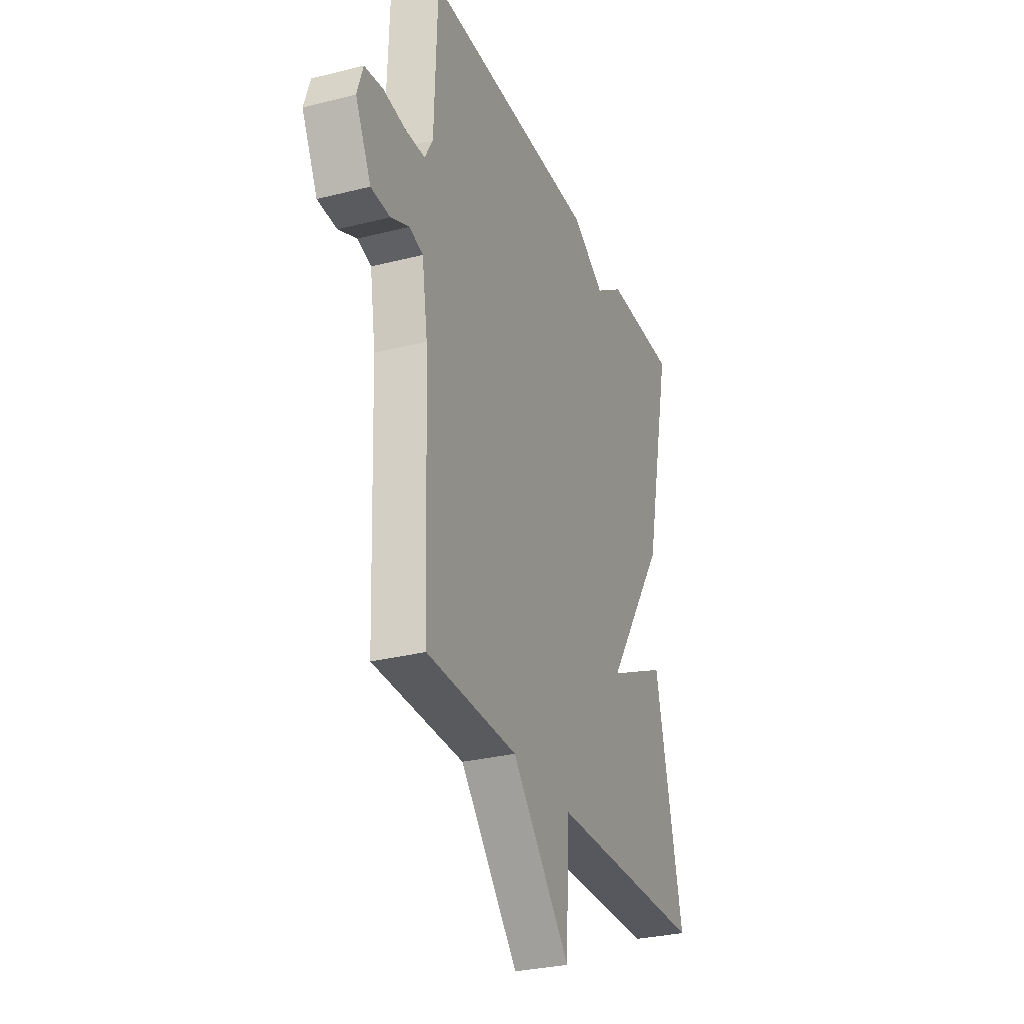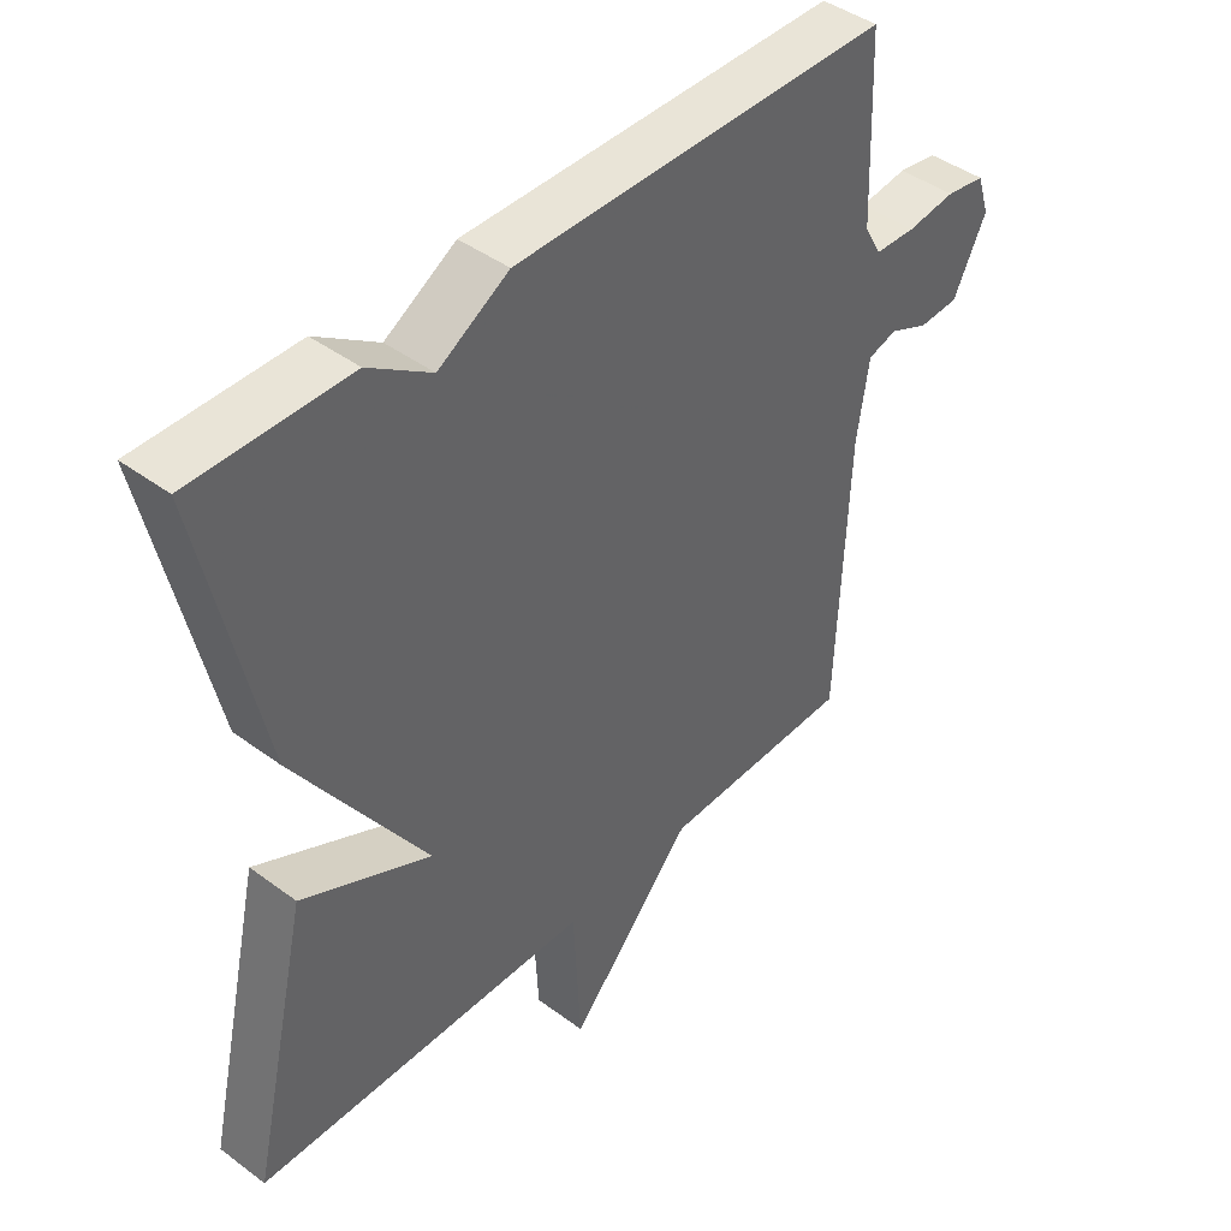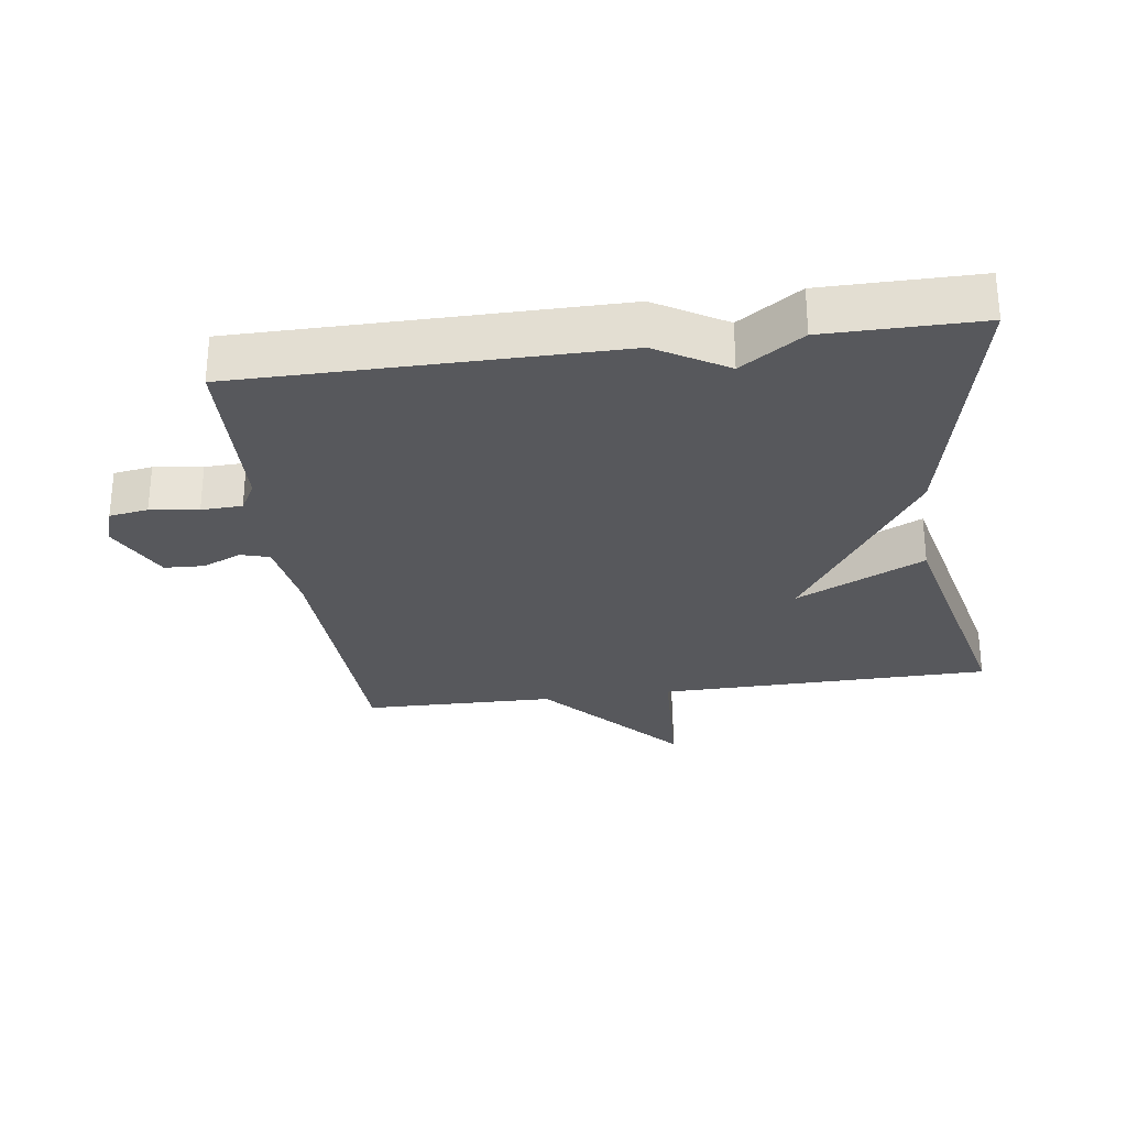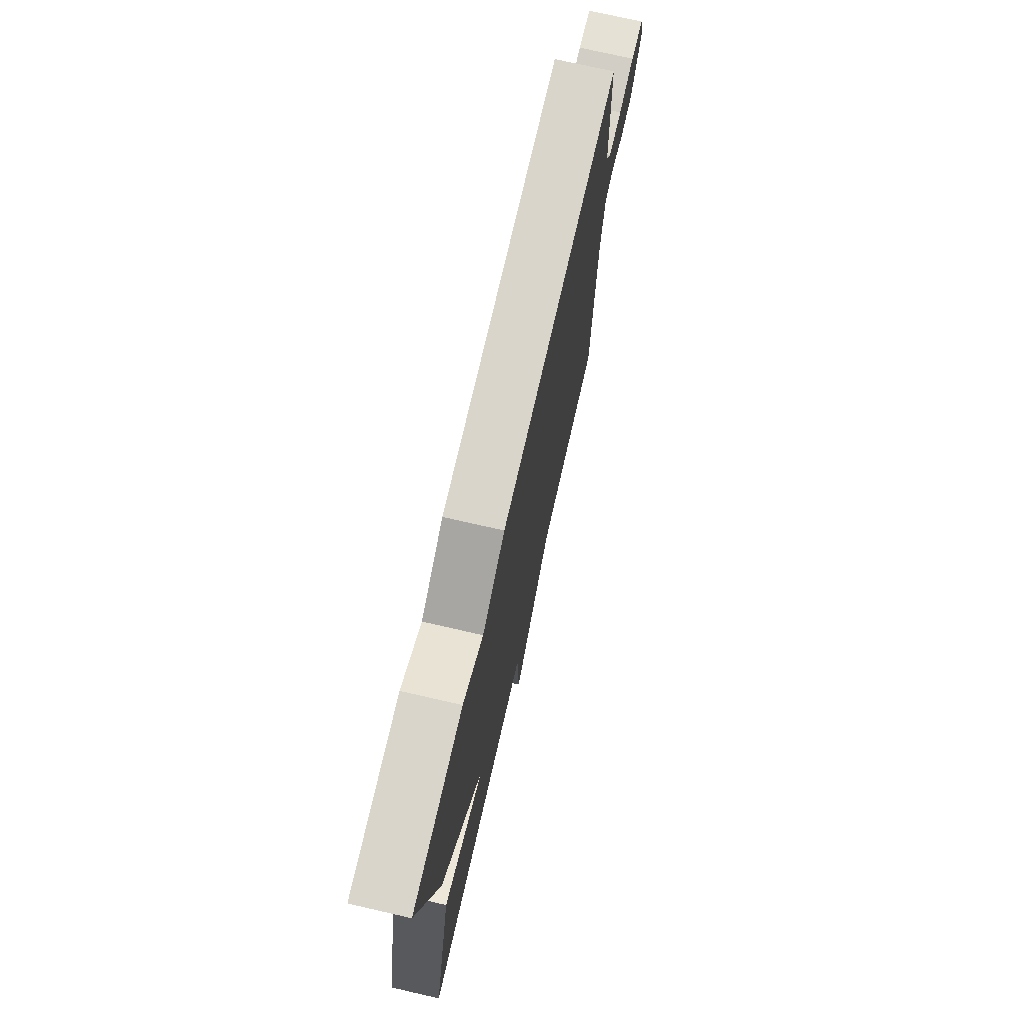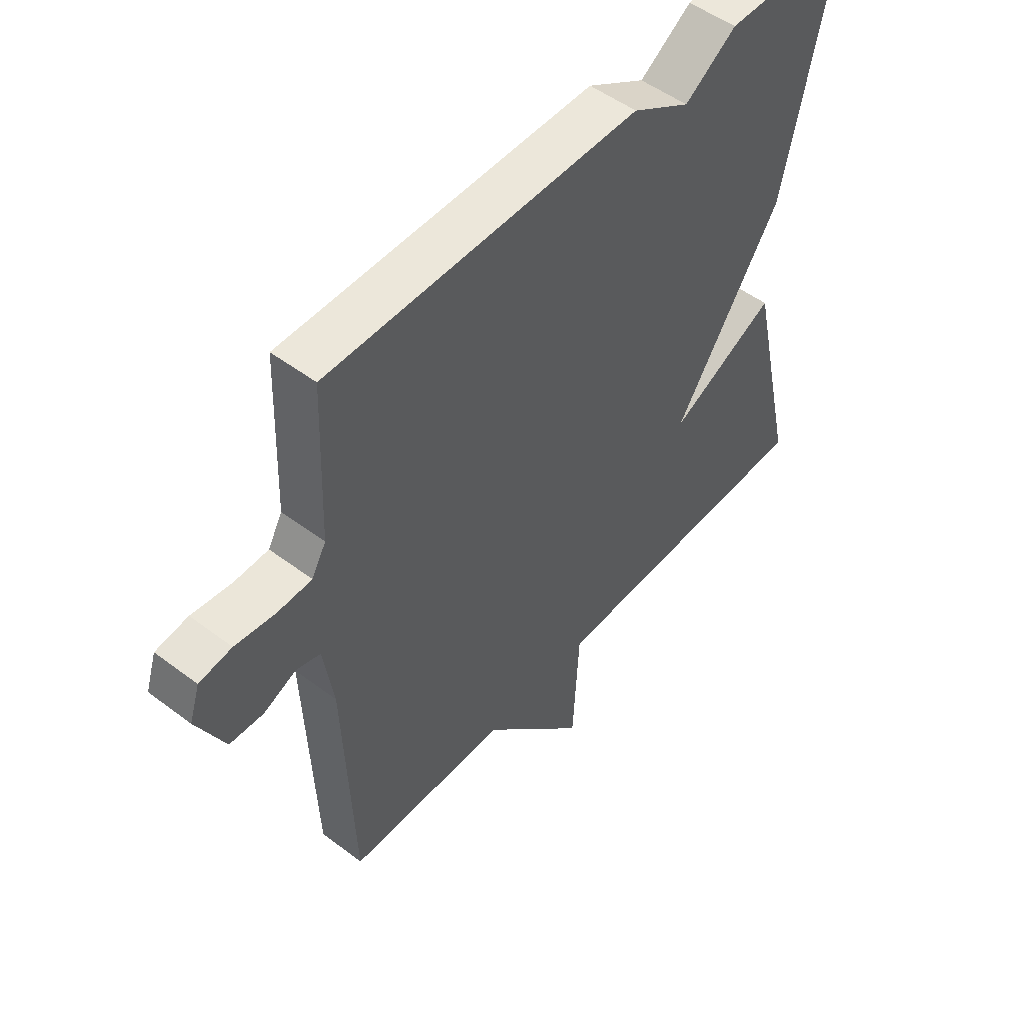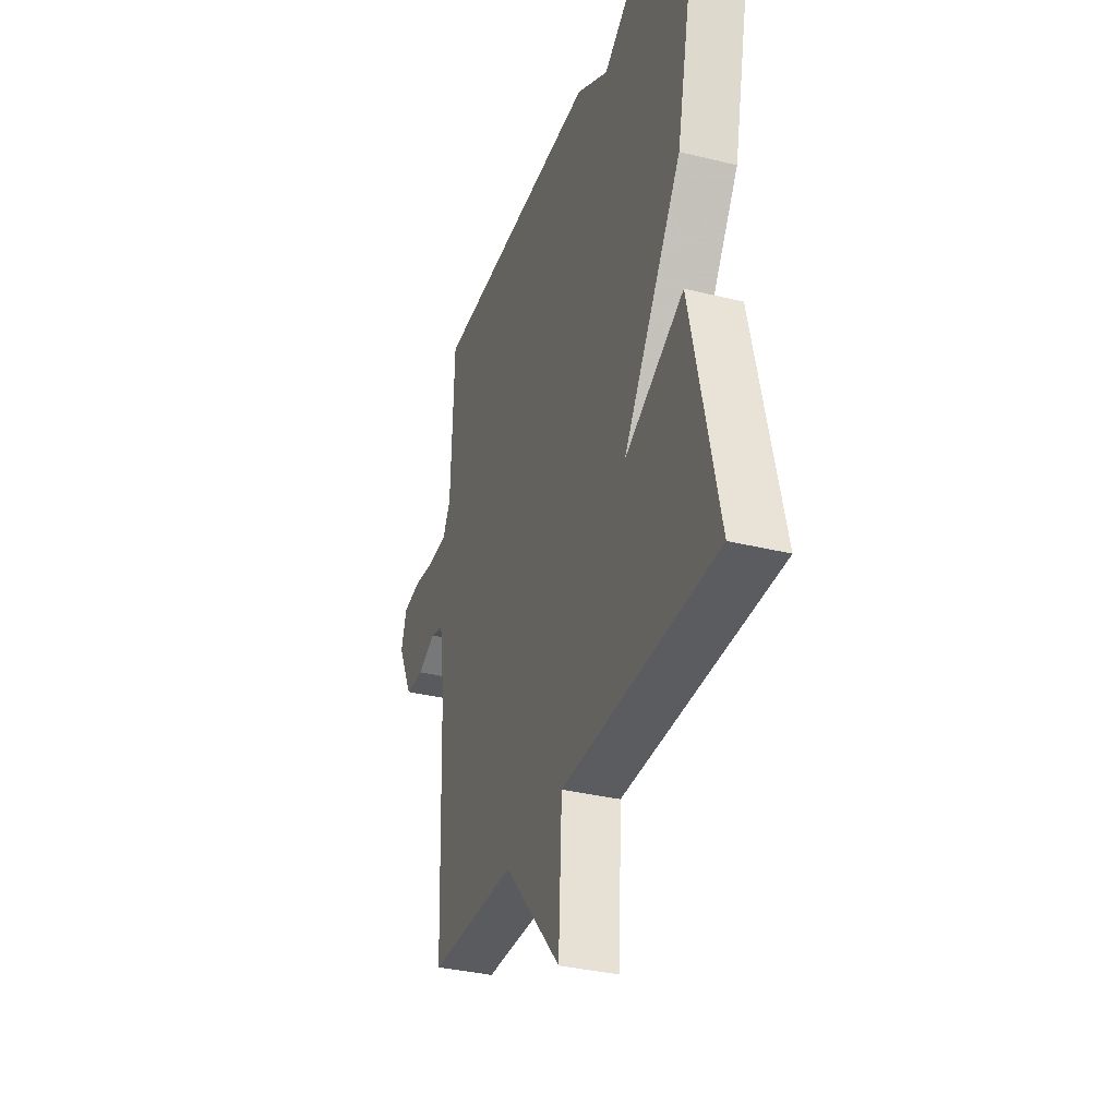
<metadata>
{"format":"obj","ext":"obj","renderer":"f3d","projection":"perspective","resolution":1024,"background":"white","views":[{"elev":-29.5,"azim":-69.5,"up":"+Z"},{"elev":43.3,"azim":131.2,"up":"+Z"},{"elev":-28.4,"azim":8.0,"up":"+Y"},{"elev":74.2,"azim":102.9,"up":"+Z"},{"elev":51.0,"azim":-50.5,"up":"+Z"},{"elev":-34.3,"azim":71.6,"up":"+Z"}]}
</metadata>
<code>
v -0.5 0.07 -0.5
v -0.517 0.07 -0.084
v -0.535 0.07 0.034
v -0.579 0.07 0.047
v -0.638 0.07 0.021
v -0.699 0.07 0.024
v -0.749 0.07 0.125
v -0.73 0.07 0.184
v -0.671 0.07 0.193
v -0.598 0.07 0.183
v -0.536 0.07 0.185
v -0.51 0.07 0.231
v -0.5 0.07 0.5
v 0.066 0.07 0.5
v 0.172 0.07 0.437
v 0.266 0.07 0.5
v 0.5 0.07 0.5
v 0.411 0.07 0.091
v 0.216 0.07 -0.203
v 0.411 0.07 -0.109
v 0.5 0.07 -0.5
v -0.008 0.07 -0.506
v -0.019 0.07 -0.718
v -0.208 0.07 -0.506
v -0.5 0 -0.5
v -0.517 0 -0.084
v -0.535 0 0.034
v -0.579 0 0.047
v -0.638 0 0.021
v -0.699 0 0.024
v -0.749 0 0.125
v -0.73 0 0.184
v -0.671 0 0.193
v -0.598 0 0.183
v -0.536 0 0.185
v -0.51 0 0.231
v -0.5 0 0.5
v 0.066 0 0.5
v 0.172 0 0.437
v 0.266 0 0.5
v 0.5 0 0.5
v 0.411 0 0.091
v 0.216 0 -0.203
v 0.411 0 -0.109
v 0.5 0 -0.5
v -0.008 0 -0.506
v -0.019 0 -0.718
v -0.208 0 -0.506
f 22 23 24
f 21 22 24
f 20 21 24
f 19 20 24
f 24 1 2
f 19 24 2
f 18 19 2
f 17 18 2
f 16 17 2
f 15 16 2
f 14 15 2
f 13 14 2
f 12 13 2
f 11 12 2 3
f 10 11 3 4
f 8 9 10
f 7 8 10
f 6 7 10
f 5 6 10
f 4 5 10
f 48 47 46
f 48 46 45
f 48 45 44
f 48 44 43
f 26 25 48
f 26 48 43
f 26 43 42
f 26 42 41
f 26 41 40
f 26 40 39
f 26 39 38
f 26 38 37
f 26 37 36
f 27 26 36 35
f 28 27 35 34
f 34 33 32
f 34 32 31
f 34 31 30
f 34 30 29
f 34 29 28
f 1 25 26 2
f 2 26 27 3
f 3 27 28 4
f 4 28 29 5
f 5 29 30 6
f 6 30 31 7
f 7 31 32 8
f 8 32 33 9
f 9 33 34 10
f 10 34 35 11
f 11 35 36 12
f 12 36 37 13
f 13 37 38 14
f 14 38 39 15
f 15 39 40 16
f 16 40 41 17
f 17 41 42 18
f 18 42 43 19
f 19 43 44 20
f 20 44 45 21
f 21 45 46 22
f 22 46 47 23
f 23 47 48 24
f 24 48 25 1

</code>
